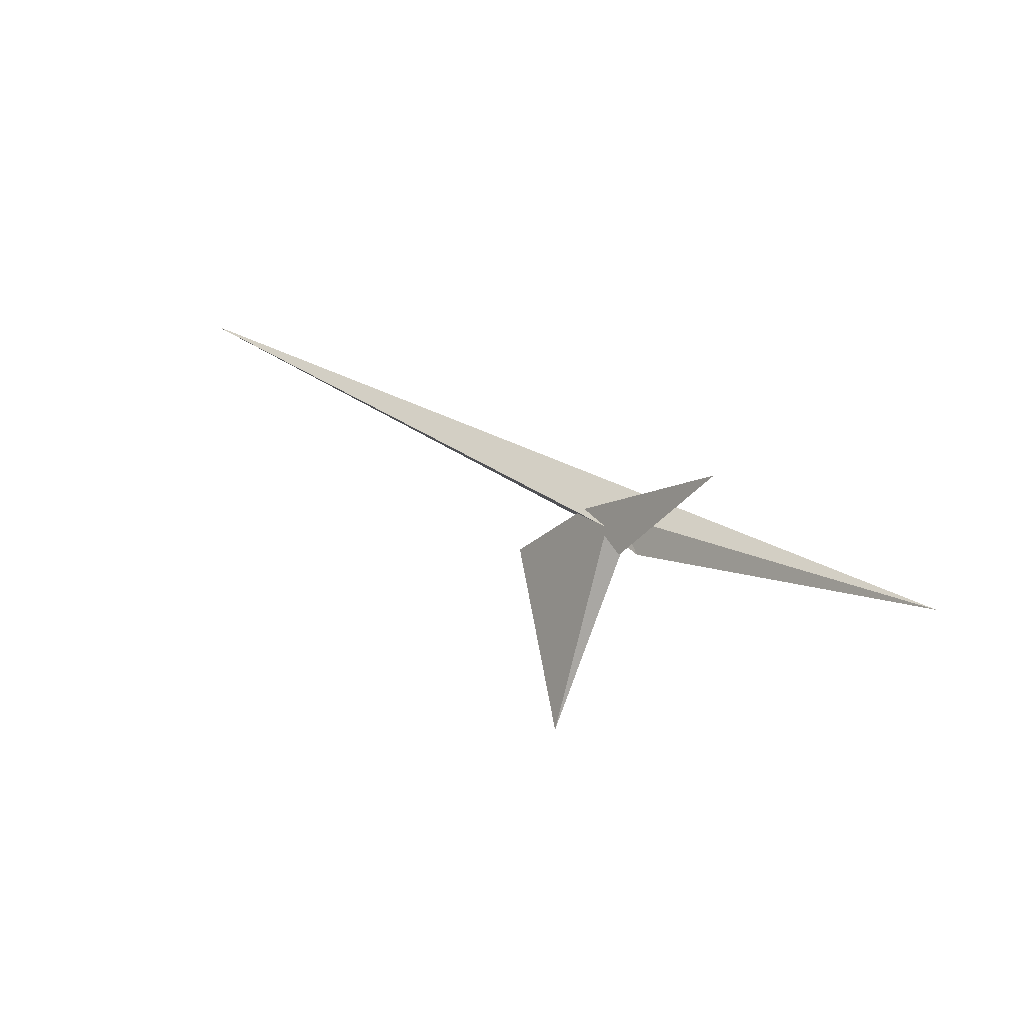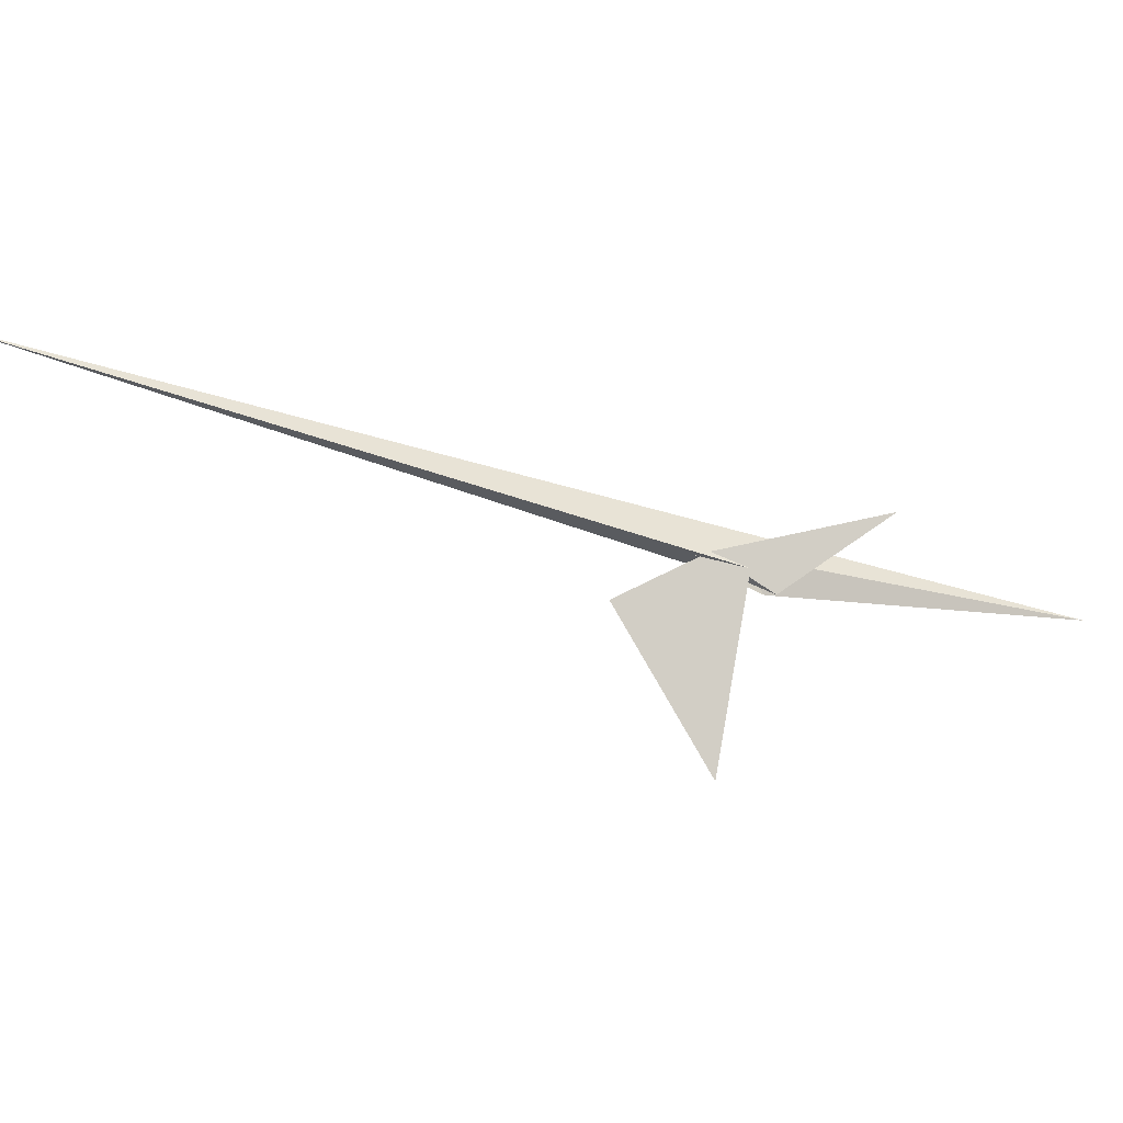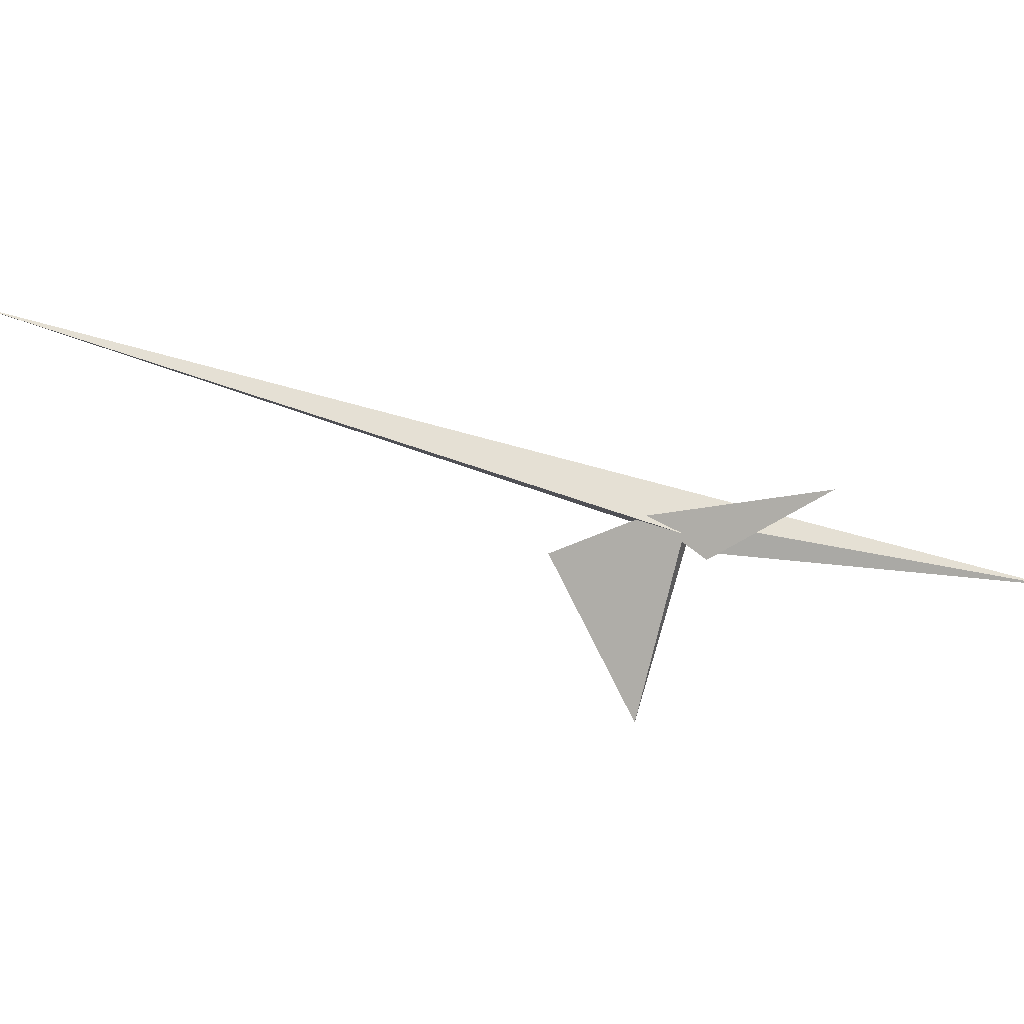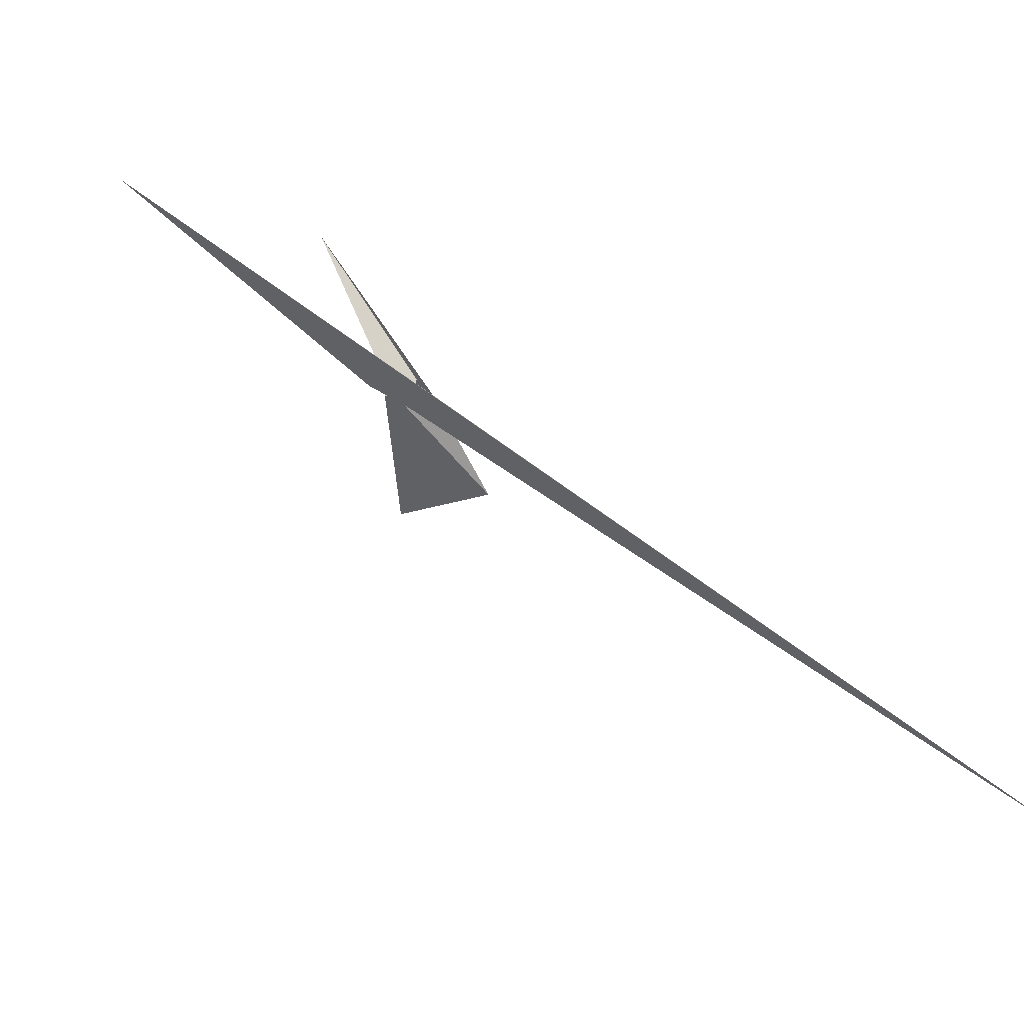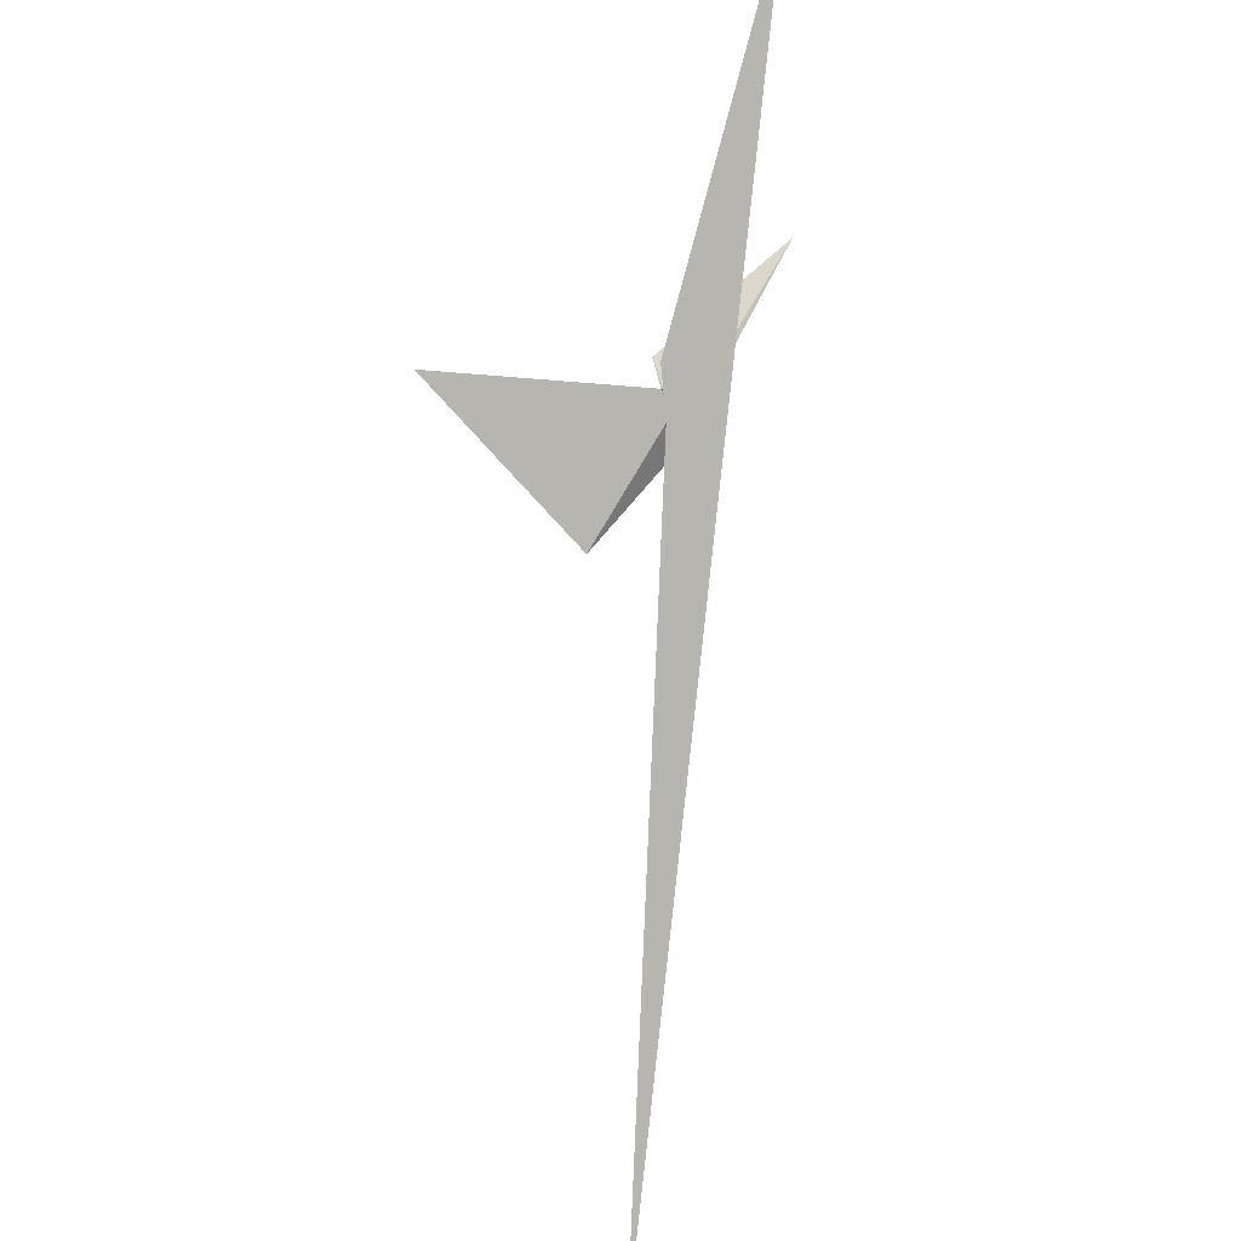
<metadata>
{"format":"obj","ext":"obj","renderer":"f3d","projection":"perspective","resolution":1024,"background":"white","views":[{"elev":2.9,"azim":5.7,"up":"+Y"},{"elev":0.8,"azim":-60.5,"up":"+Y"},{"elev":18.5,"azim":-38.3,"up":"+Y"},{"elev":-37.4,"azim":162.4,"up":"+Z"},{"elev":-38.9,"azim":63.4,"up":"+Z"}]}
</metadata>
<code>
v 16.03 10.99 -2.686
v 8.872 8.498 -8.656
v 5.705 2.781 -14.08
v 6.383 16.04 -5.662
v -28.82 20.82 -24.75
v -19.38 9.711 -25.55
v -43.89 21.04 -34.01
v -33.72 4.478 -37.65
v -5.099 10.91 -15.92
v -15.81 -6.068 -32.84
v -128.2 -33.33 -119.4
v 21.11 15.97 1.221
v 6.318 -3.347 -9.666
v -15.89 6.701 -30
v -16.35 7.374 -30.47
v 337.6 -64.62 284.6
v -100.6 60.17 -109.1
v 20.07 -29.92 5.006
v -33.36 2.694 -44.78
v -110.8 37.39 -115.6
v -3.511 -14.44 -6.36
v -0.7622 -10.19 -7.046
v 0.3934 -28.54 29.06
v 26.88 18.82 10.73
v 15.14 -11.27 35.31
v 11.46 11.54 -15.28
v 7.035 6.515 -17.45
v 109.3 66.71 133.5
v 3.434 -21.33 -11.77
v -0.5772 15.15 -1.87
v 2.047 17.59 -2.861
v -11.36 17.21 4.721
v -76.28 -237.8 -11.33
v -6.464 -5.585 -2.827
v -21.82 7.623 -6.694
v -13.69 5.291 -34.61
v -17.06 1.093 -3.646
v -19.24 3.052 -1.149
v -624.1 257.7 -630.3
v -19.68 15 -13.16
v -19.68 3.919 -39.24
v -32.43 1.543 -47.31
v -24.55 12.93 -9.629
v -25.64 16.14 -11.64
f 1 2 4 6 5 7 11 10 8 9 3
f 1 2 13 18 16 17 20 19 15 14 12
f 1 3 27 26 28 23 21 22 25 24 12
f 2 4 31 30 32 33 29 21 22 34 13
f 5 6 15 14 36 29 21 23 38 37 35
f 5 7 17 16 39 25 24 30 31 40 35
f 8 9 43 32 30 24 12 14 36 41 42
f 10 11 33 29 36 41 26 27 18 16 39
f 8 10 39 25 22 34 37 38 20 19 42
f 4 6 15 19 42 41 26 28 44 40 31
f 3 9 43 44 40 35 37 34 13 18 27
f 7 11 33 32 43 44 28 23 38 20 17

</code>
